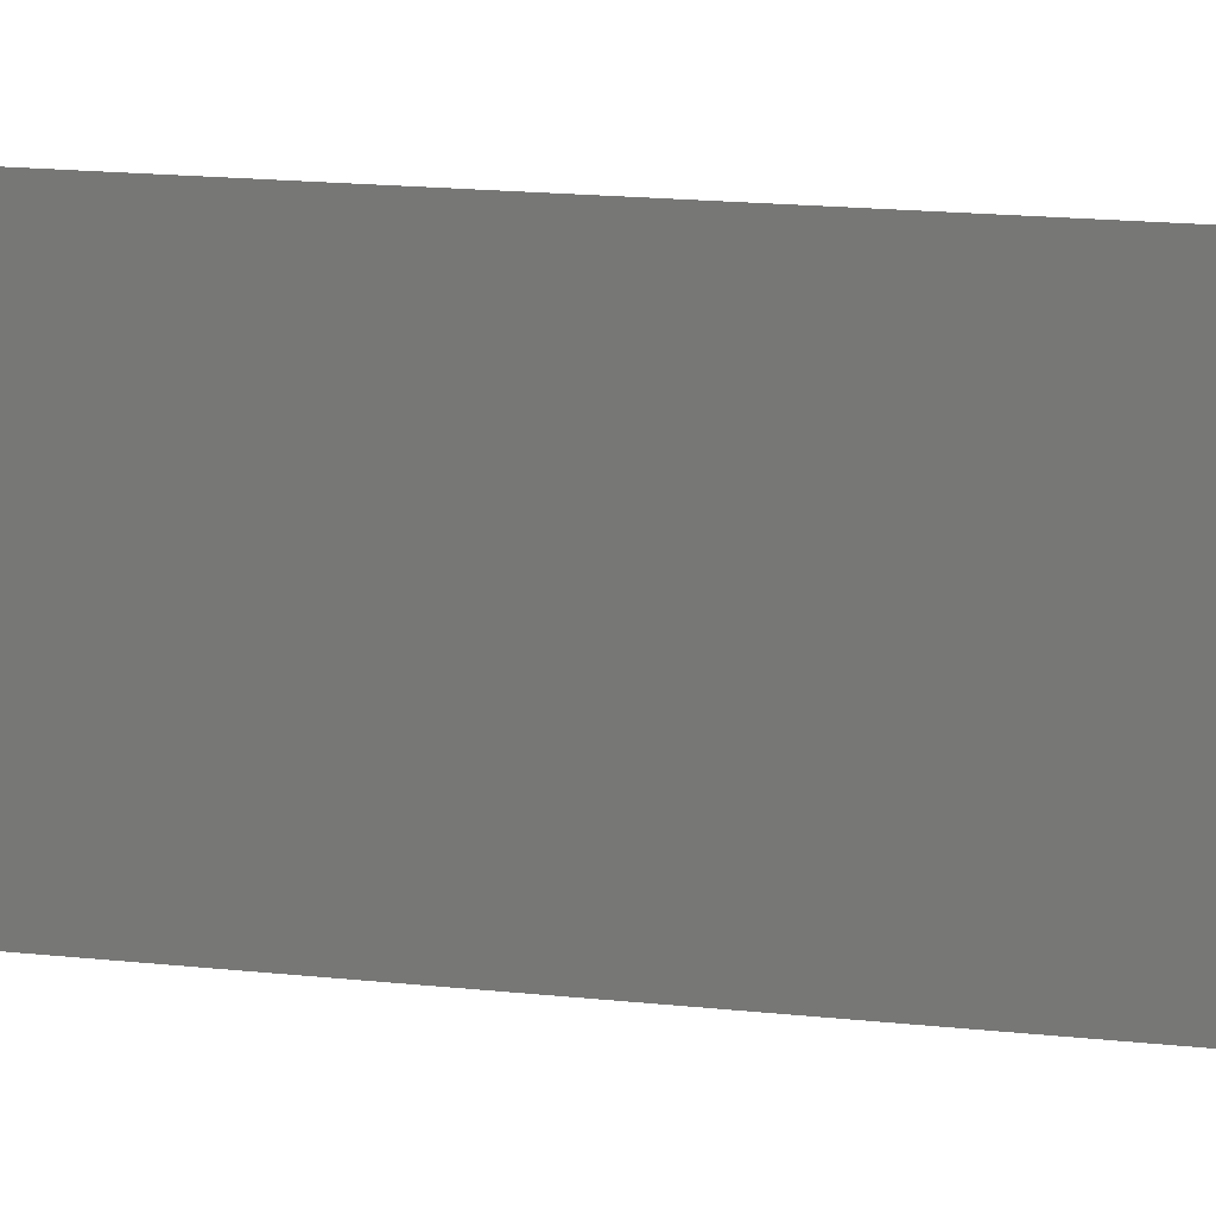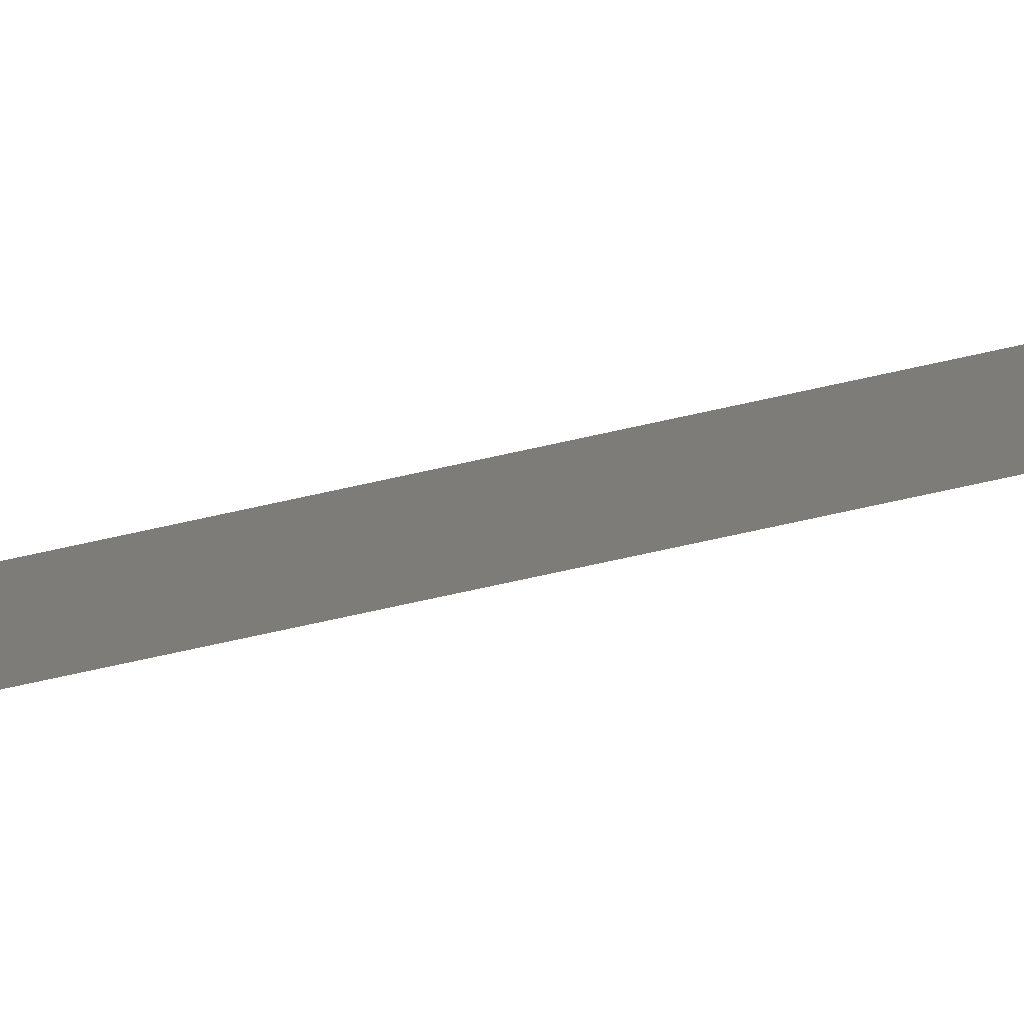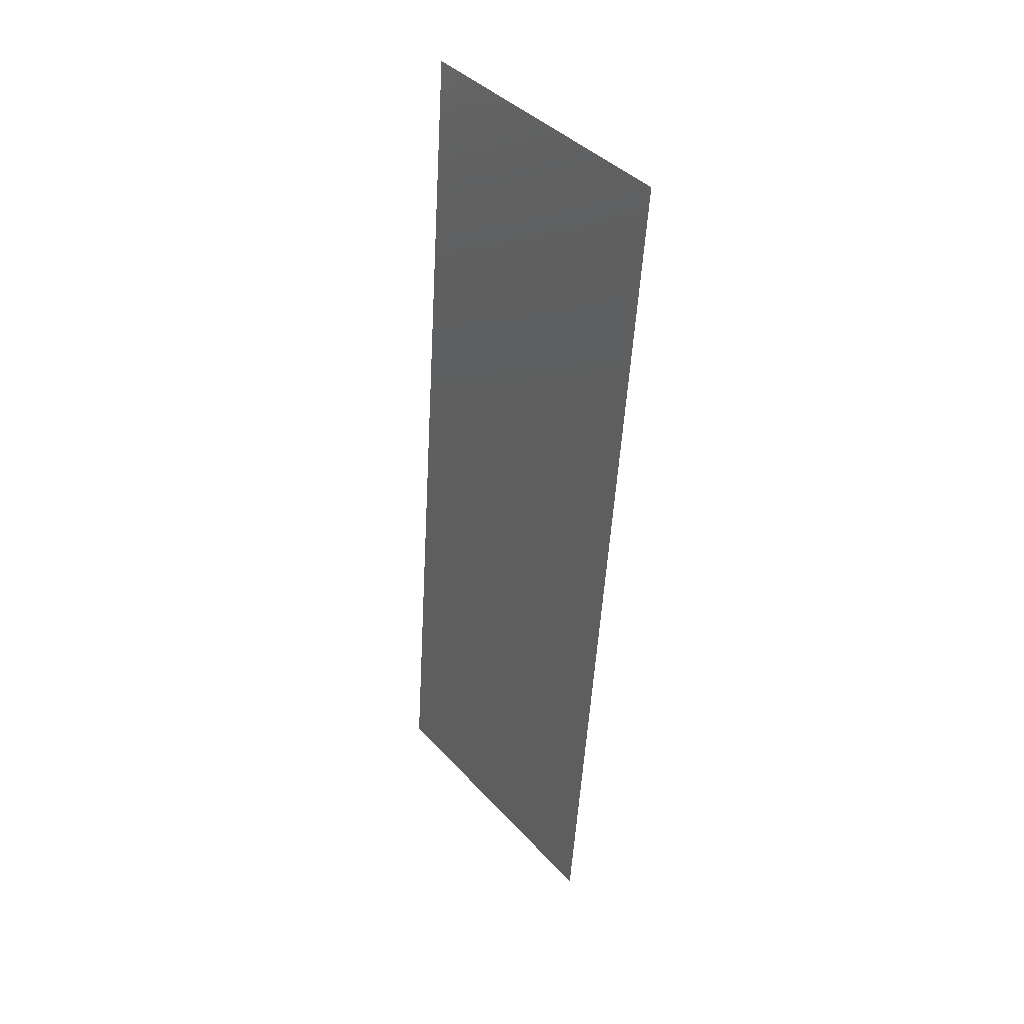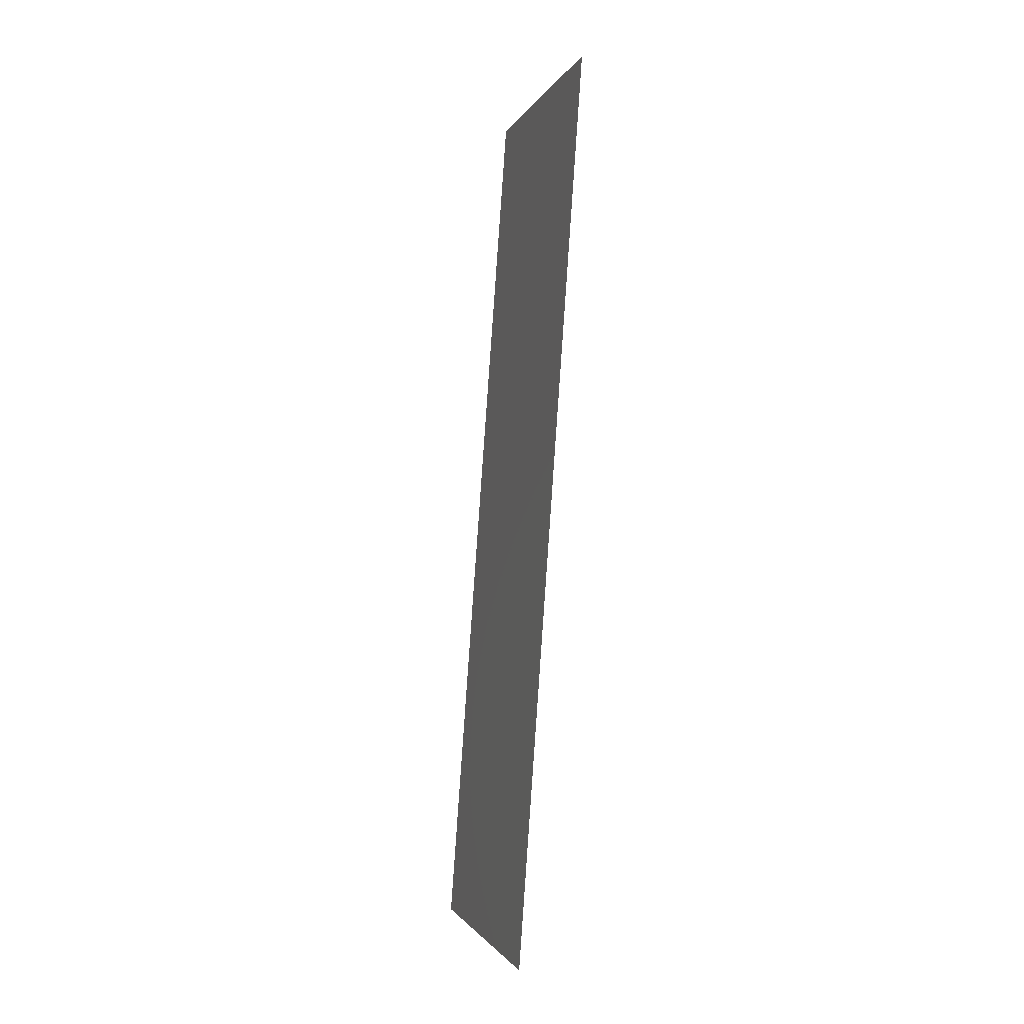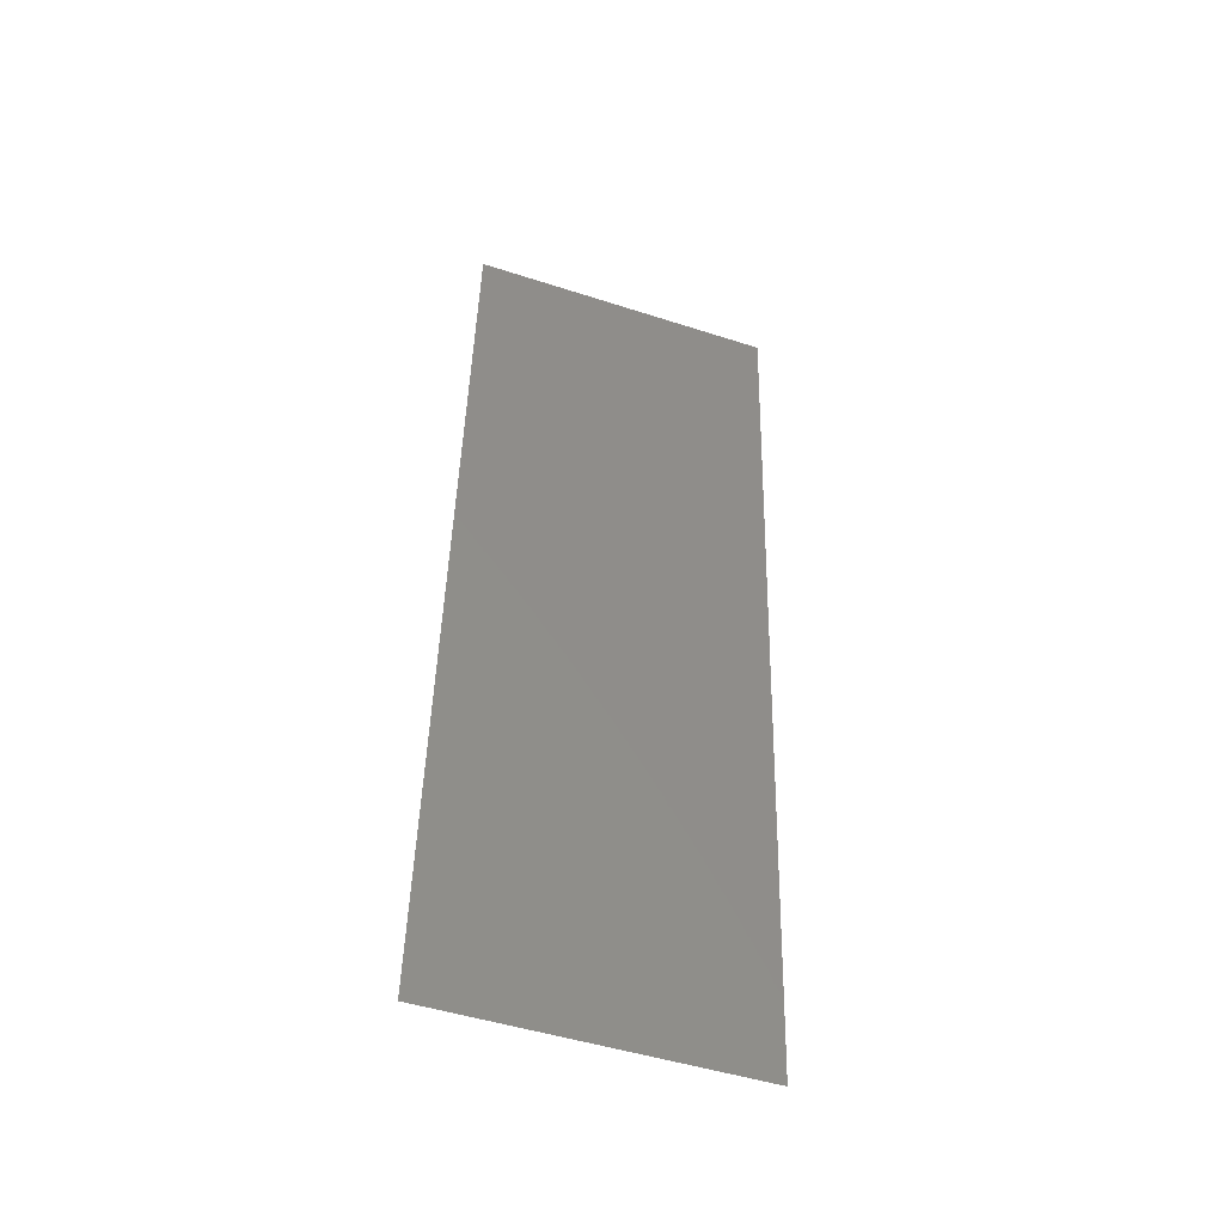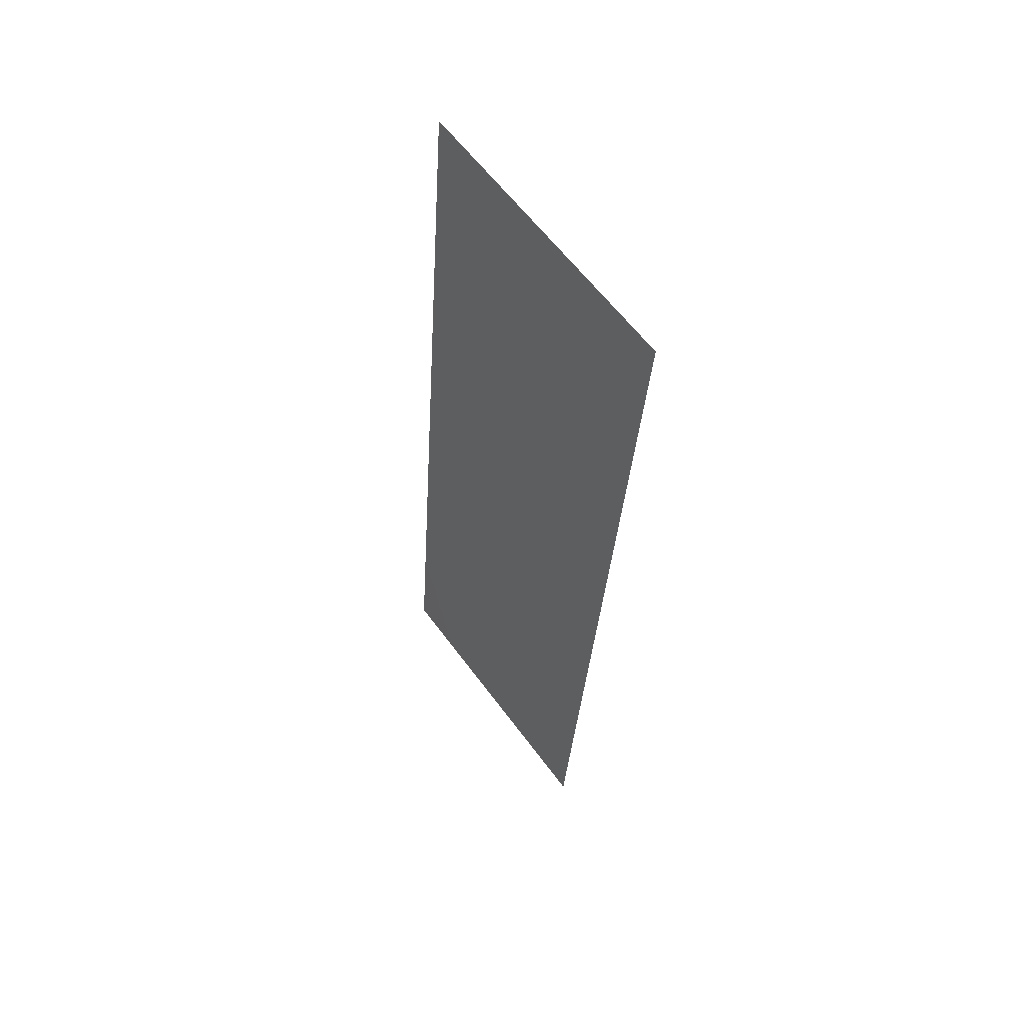
<metadata>
{"format":"stl","ext":"stl","renderer":"f3d","projection":"perspective","resolution":1024,"background":"white","views":[{"elev":17.6,"azim":97.9,"up":"+Z"},{"elev":-79.6,"azim":98.0,"up":"+Z"},{"elev":40.3,"azim":-37.7,"up":"+Y"},{"elev":-1.7,"azim":-14.5,"up":"+Y"},{"elev":-48.6,"azim":70.2,"up":"+Y"},{"elev":60.6,"azim":-36.3,"up":"+Y"}]}
</metadata>
<code>
# stl→obj: 19 verts, 22 faces
v 0.01139 0.04705 0.02
v 0.0116 0.04999 0.008477
v 0.01224 0.05882 0.02
v 0.008848 0.01176 0
v 0.008636 0.008822 0.01152
v 0.008 0 0
v 0.01224 0.05882 0.01
v 0.01224 0.05882 0
v 0.008 0 0.01
v 0.008 0 0.02
v 0.01139 0.04705 0
v 0.008848 0.01176 0.02
v 0.009696 0.02353 0
v 0.01012 0.02941 0.01
v 0.009307 0.01813 0.01025
v 0.01093 0.04068 0.009746
v 0.01054 0.03529 0
v 0.009696 0.02353 0.02
v 0.01054 0.03529 0.02
f 1 2 3
f 4 5 6
f 7 2 8
f 9 5 10
f 8 2 11
f 10 5 12
f 13 14 15
f 11 16 17
f 12 15 18
f 19 14 16
f 15 14 18
f 19 16 1
f 18 14 19
f 13 15 4
f 17 14 13
f 16 14 17
f 16 2 1
f 15 5 4
f 11 2 16
f 12 5 15
f 6 5 9
f 3 2 7

</code>
